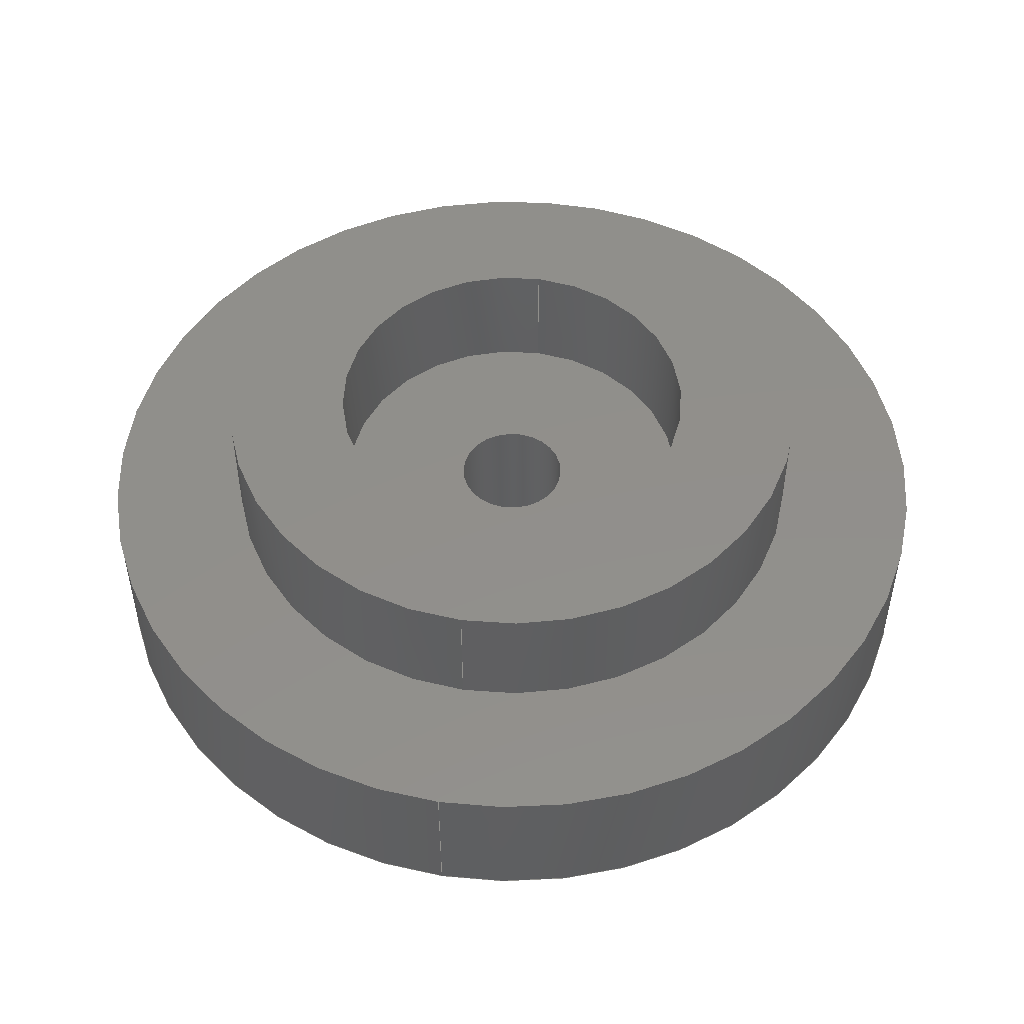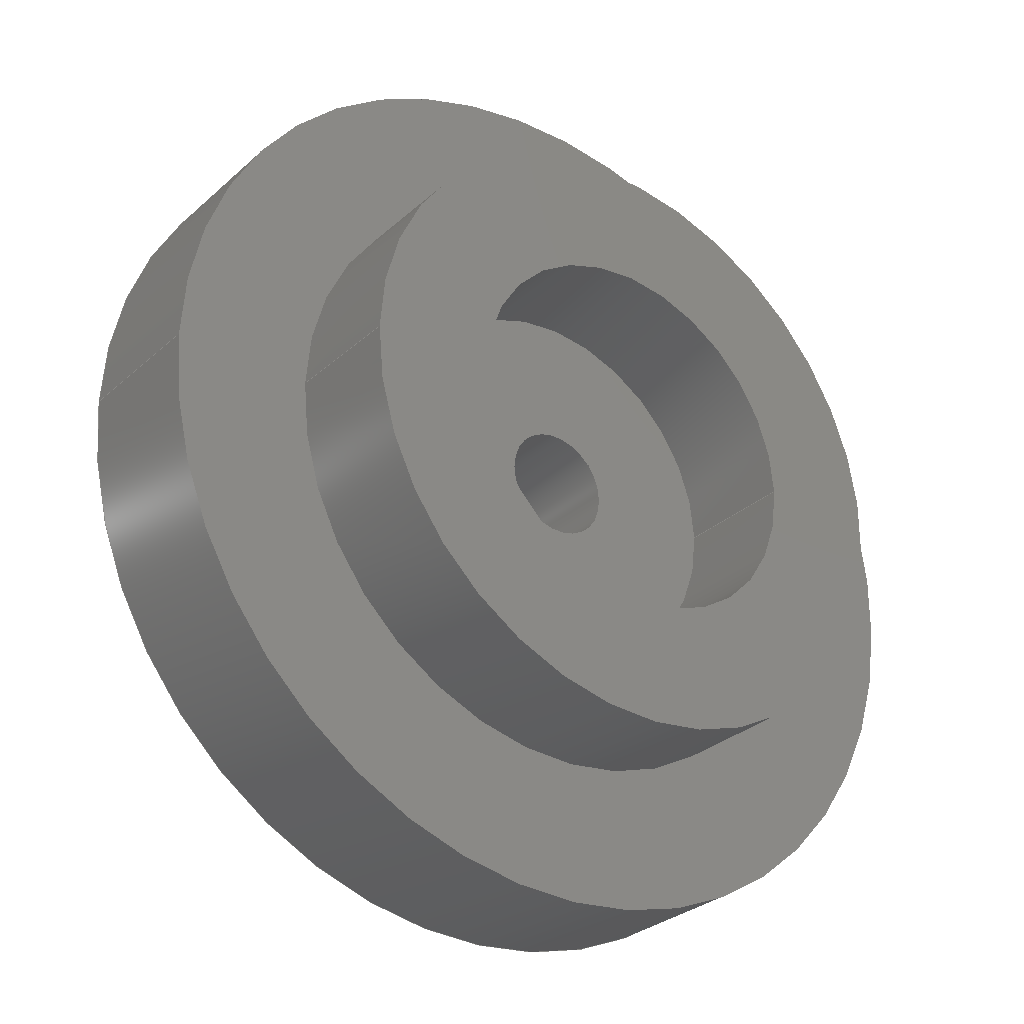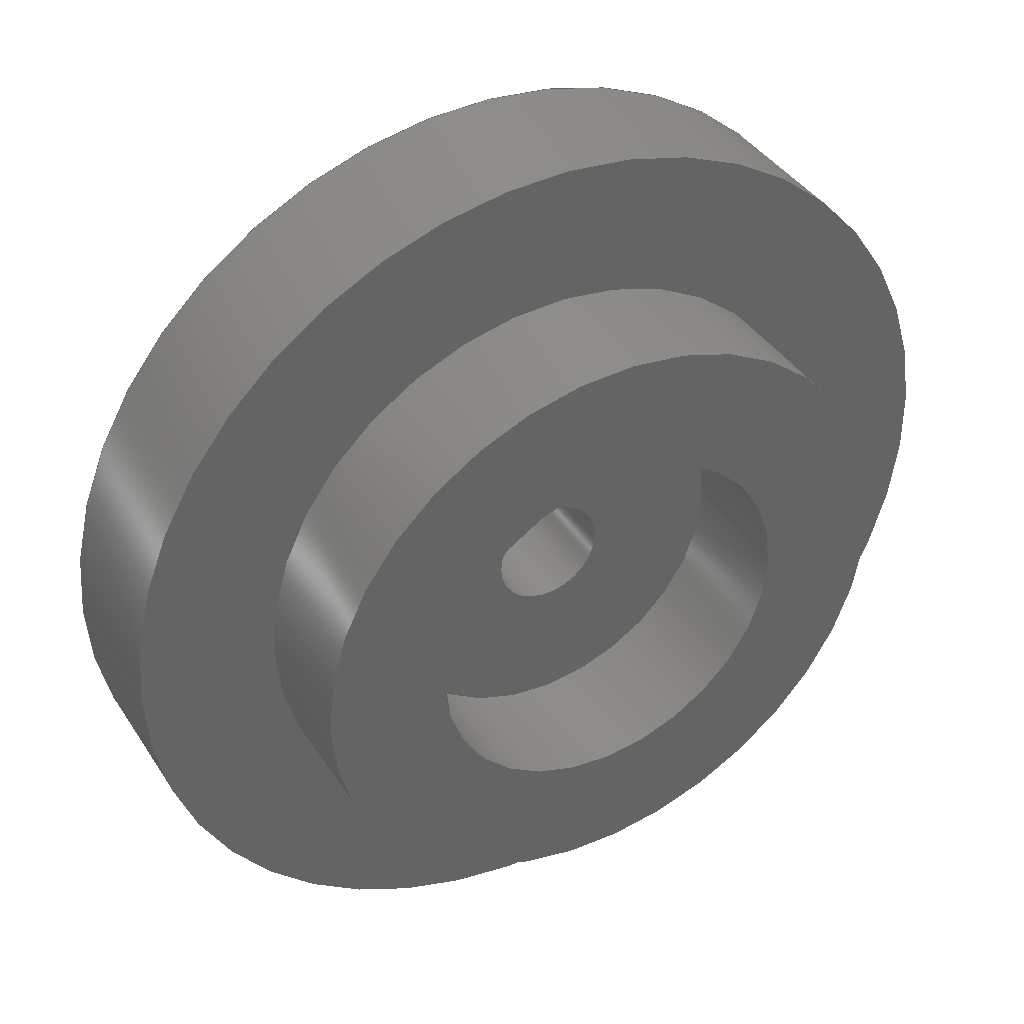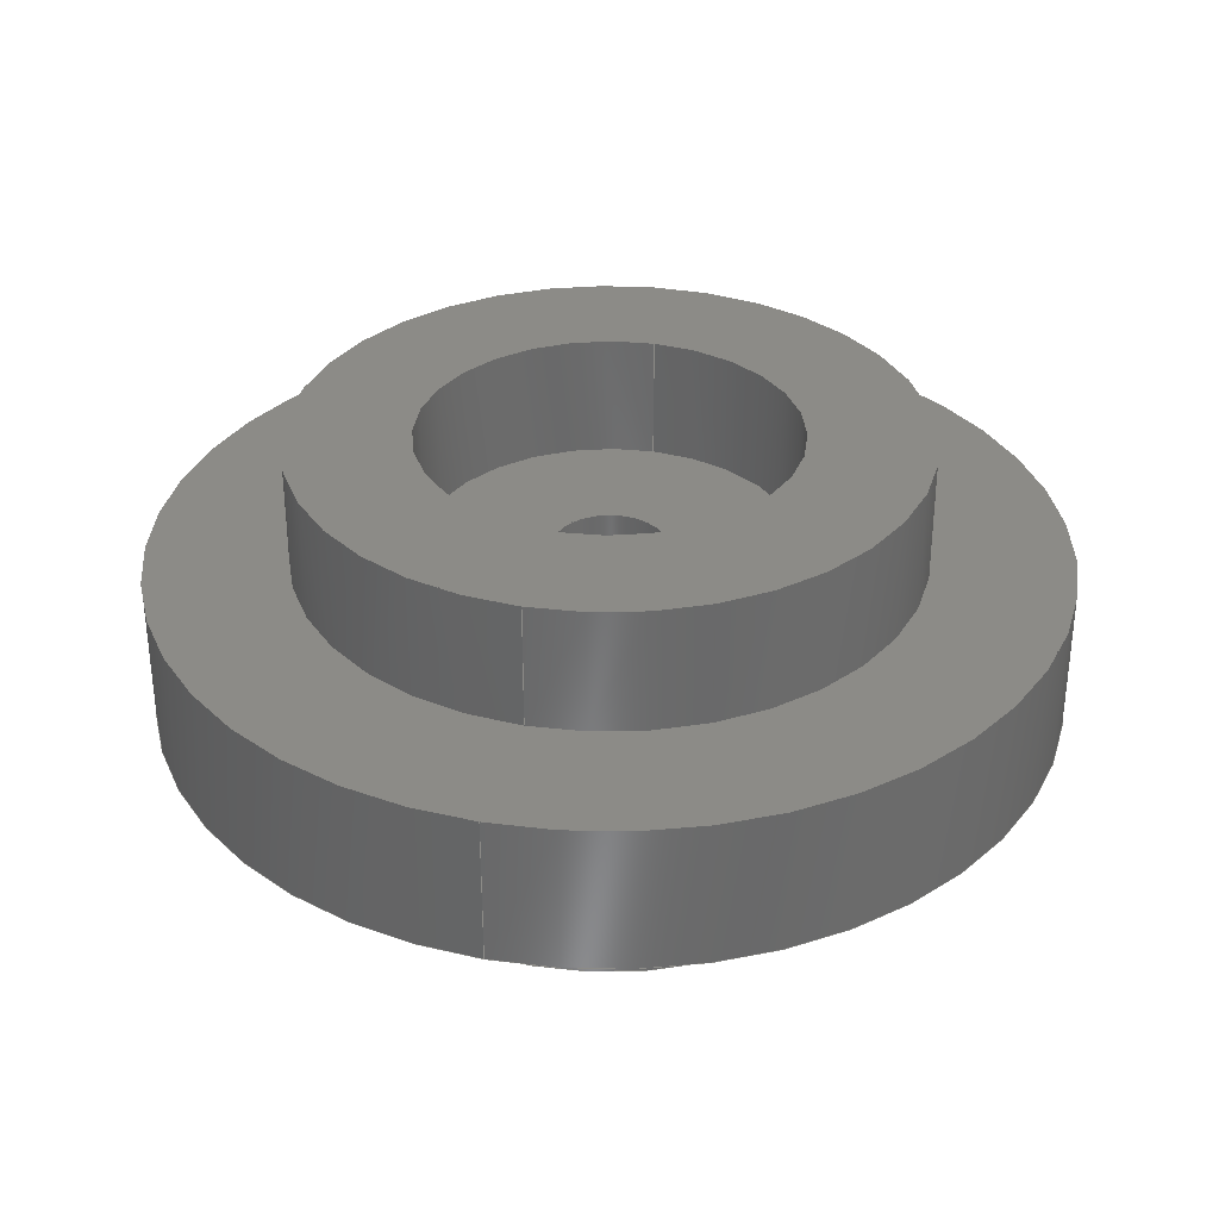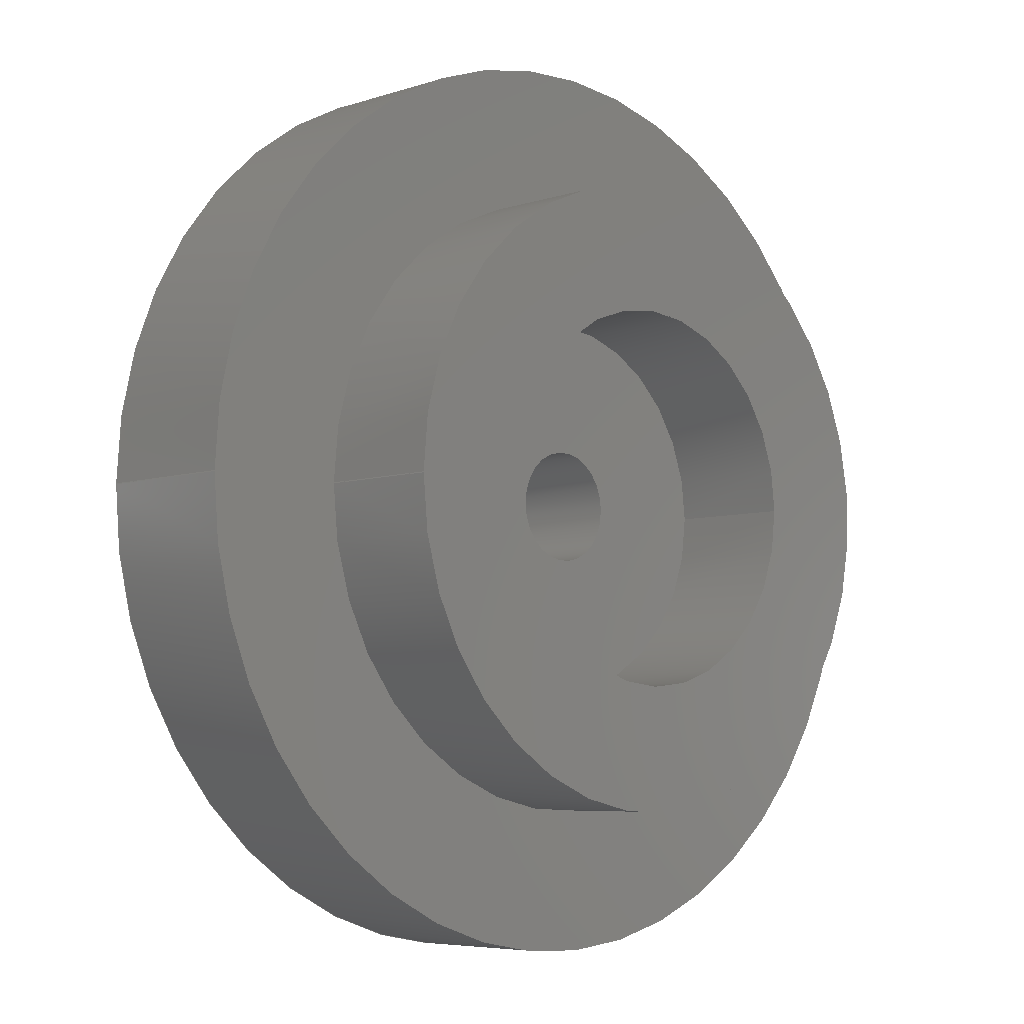
<metadata>
{"format":"step","ext":"stp","renderer":"f3d","projection":"perspective","resolution":1024,"background":"white","views":[{"elev":50.7,"azim":-80.4,"up":"+Z"},{"elev":-29.7,"azim":-37.8,"up":"+Y"},{"elev":39.5,"azim":-29.5,"up":"+Y"},{"elev":33.2,"azim":-76.1,"up":"+Z"},{"elev":-5.8,"azim":-44.7,"up":"+Y"}]}
</metadata>
<code>
ISO-10303-21;
DATA;
#1=MECHANICAL_DESIGN_GEOMETRIC_PRESENTATION_REPRESENTATION('',(#4),#251);
#2=SHAPE_REPRESENTATION_RELATIONSHIP('SRR','None',#258,#3);
#3=ADVANCED_BREP_SHAPE_REPRESENTATION('',(#5),#250);
#4=STYLED_ITEM('',(#267),#5);
#5=MANIFOLD_SOLID_BREP('Body1',#131);
#6=FACE_BOUND('',#28,.T.);
#7=FACE_BOUND('',#32,.T.);
#8=FACE_BOUND('',#35,.T.);
#9=FACE_BOUND('',#37,.T.);
#10=FACE_BOUND('',#40,.T.);
#11=PLANE('',#148);
#12=PLANE('',#156);
#13=PLANE('',#159);
#14=PLANE('',#160);
#15=PLANE('',#164);
#16=FACE_OUTER_BOUND('',#26,.T.);
#17=FACE_OUTER_BOUND('',#27,.T.);
#18=FACE_OUTER_BOUND('',#29,.T.);
#19=FACE_OUTER_BOUND('',#30,.T.);
#20=FACE_OUTER_BOUND('',#31,.T.);
#21=FACE_OUTER_BOUND('',#33,.T.);
#22=FACE_OUTER_BOUND('',#34,.T.);
#23=FACE_OUTER_BOUND('',#36,.T.);
#24=FACE_OUTER_BOUND('',#38,.T.);
#25=FACE_OUTER_BOUND('',#39,.T.);
#26=EDGE_LOOP('',(#86,#87,#88,#89));
#27=EDGE_LOOP('',(#90));
#28=EDGE_LOOP('',(#91));
#29=EDGE_LOOP('',(#92,#93,#94,#95));
#30=EDGE_LOOP('',(#96,#97,#98,#99));
#31=EDGE_LOOP('',(#100));
#32=EDGE_LOOP('',(#101));
#33=EDGE_LOOP('',(#102,#103,#104,#105));
#34=EDGE_LOOP('',(#106));
#35=EDGE_LOOP('',(#107));
#36=EDGE_LOOP('',(#108));
#37=EDGE_LOOP('',(#109));
#38=EDGE_LOOP('',(#110,#111,#112,#113));
#39=EDGE_LOOP('',(#114));
#40=EDGE_LOOP('',(#115));
#41=LINE('',#217,#46);
#42=LINE('',#226,#47);
#43=LINE('',#232,#48);
#44=LINE('',#238,#49);
#45=LINE('',#246,#50);
#46=VECTOR('',#171,7.5);
#47=VECTOR('',#182,12.4);
#48=VECTOR('',#189,12.4);
#49=VECTOR('',#198,2.25);
#50=VECTOR('',#209,18);
#51=CIRCLE('',#146,7.5);
#52=CIRCLE('',#147,7.5);
#53=CIRCLE('',#149,2.25);
#54=CIRCLE('',#151,12.4);
#55=CIRCLE('',#152,12.4);
#56=CIRCLE('',#154,12.4);
#57=CIRCLE('',#155,12.4);
#58=CIRCLE('',#157,2.25);
#59=CIRCLE('',#161,18);
#60=CIRCLE('',#163,18);
#61=VERTEX_POINT('',#214);
#62=VERTEX_POINT('',#216);
#63=VERTEX_POINT('',#220);
#64=VERTEX_POINT('',#223);
#65=VERTEX_POINT('',#225);
#66=VERTEX_POINT('',#229);
#67=VERTEX_POINT('',#231);
#68=VERTEX_POINT('',#235);
#69=VERTEX_POINT('',#241);
#70=VERTEX_POINT('',#244);
#71=EDGE_CURVE('',#61,#61,#51,.T.);
#72=EDGE_CURVE('',#61,#62,#41,.T.);
#73=EDGE_CURVE('',#62,#62,#52,.T.);
#74=EDGE_CURVE('',#63,#63,#53,.T.);
#75=EDGE_CURVE('',#64,#64,#54,.T.);
#76=EDGE_CURVE('',#64,#65,#42,.T.);
#77=EDGE_CURVE('',#65,#65,#55,.T.);
#78=EDGE_CURVE('',#66,#66,#56,.T.);
#79=EDGE_CURVE('',#66,#67,#43,.T.);
#80=EDGE_CURVE('',#67,#67,#57,.T.);
#81=EDGE_CURVE('',#68,#68,#58,.T.);
#82=EDGE_CURVE('',#63,#68,#44,.T.);
#83=EDGE_CURVE('',#69,#69,#59,.T.);
#84=EDGE_CURVE('',#70,#70,#60,.T.);
#85=EDGE_CURVE('',#70,#69,#45,.T.);
#86=ORIENTED_EDGE('',*,*,#71,.F.);
#87=ORIENTED_EDGE('',*,*,#72,.T.);
#88=ORIENTED_EDGE('',*,*,#73,.T.);
#89=ORIENTED_EDGE('',*,*,#72,.F.);
#90=ORIENTED_EDGE('',*,*,#73,.F.);
#91=ORIENTED_EDGE('',*,*,#74,.F.);
#92=ORIENTED_EDGE('',*,*,#75,.F.);
#93=ORIENTED_EDGE('',*,*,#76,.T.);
#94=ORIENTED_EDGE('',*,*,#77,.F.);
#95=ORIENTED_EDGE('',*,*,#76,.F.);
#96=ORIENTED_EDGE('',*,*,#78,.F.);
#97=ORIENTED_EDGE('',*,*,#79,.T.);
#98=ORIENTED_EDGE('',*,*,#80,.F.);
#99=ORIENTED_EDGE('',*,*,#79,.F.);
#100=ORIENTED_EDGE('',*,*,#80,.T.);
#101=ORIENTED_EDGE('',*,*,#81,.T.);
#102=ORIENTED_EDGE('',*,*,#74,.T.);
#103=ORIENTED_EDGE('',*,*,#82,.T.);
#104=ORIENTED_EDGE('',*,*,#81,.F.);
#105=ORIENTED_EDGE('',*,*,#82,.F.);
#106=ORIENTED_EDGE('',*,*,#75,.T.);
#107=ORIENTED_EDGE('',*,*,#71,.T.);
#108=ORIENTED_EDGE('',*,*,#83,.T.);
#109=ORIENTED_EDGE('',*,*,#78,.T.);
#110=ORIENTED_EDGE('',*,*,#84,.F.);
#111=ORIENTED_EDGE('',*,*,#85,.T.);
#112=ORIENTED_EDGE('',*,*,#83,.F.);
#113=ORIENTED_EDGE('',*,*,#85,.F.);
#114=ORIENTED_EDGE('',*,*,#84,.T.);
#115=ORIENTED_EDGE('',*,*,#77,.T.);
#116=CYLINDRICAL_SURFACE('',#145,7.5);
#117=CYLINDRICAL_SURFACE('',#150,12.4);
#118=CYLINDRICAL_SURFACE('',#153,12.4);
#119=CYLINDRICAL_SURFACE('',#158,2.25);
#120=CYLINDRICAL_SURFACE('',#162,18);
#121=ADVANCED_FACE('',(#16),#116,.F.);
#122=ADVANCED_FACE('',(#17,#6),#11,.T.);
#123=ADVANCED_FACE('',(#18),#117,.T.);
#124=ADVANCED_FACE('',(#19),#118,.T.);
#125=ADVANCED_FACE('',(#20,#7),#12,.F.);
#126=ADVANCED_FACE('',(#21),#119,.F.);
#127=ADVANCED_FACE('',(#22,#8),#13,.T.);
#128=ADVANCED_FACE('',(#23,#9),#14,.F.);
#129=ADVANCED_FACE('',(#24),#120,.T.);
#130=ADVANCED_FACE('',(#25,#10),#15,.T.);
#131=CLOSED_SHELL('',(#121,#122,#123,#124,#125,#126,#127,#128,#129,#130));
#132=DERIVED_UNIT_ELEMENT(#134,1);
#133=DERIVED_UNIT_ELEMENT(#253,3);
#134=(
MASS_UNIT()
NAMED_UNIT(*)
SI_UNIT(.KILO.,.GRAM.)
);
#135=DERIVED_UNIT((#132,#133));
#136=MEASURE_REPRESENTATION_ITEM('density measure',
POSITIVE_RATIO_MEASURE(7850),#135);
#137=PROPERTY_DEFINITION_REPRESENTATION(#142,#139);
#138=PROPERTY_DEFINITION_REPRESENTATION(#143,#140);
#139=REPRESENTATION('material name',(#141),#250);
#140=REPRESENTATION('density',(#136),#250);
#141=DESCRIPTIVE_REPRESENTATION_ITEM('Steel','Steel');
#142=PROPERTY_DEFINITION('material property','material name',#260);
#143=PROPERTY_DEFINITION('material property','density of part',#260);
#144=AXIS2_PLACEMENT_3D('placement',#212,#165,#166);
#145=AXIS2_PLACEMENT_3D('',#213,#167,#168);
#146=AXIS2_PLACEMENT_3D('',#215,#169,#170);
#147=AXIS2_PLACEMENT_3D('',#218,#172,#173);
#148=AXIS2_PLACEMENT_3D('',#219,#174,#175);
#149=AXIS2_PLACEMENT_3D('',#221,#176,#177);
#150=AXIS2_PLACEMENT_3D('',#222,#178,#179);
#151=AXIS2_PLACEMENT_3D('',#224,#180,#181);
#152=AXIS2_PLACEMENT_3D('',#227,#183,#184);
#153=AXIS2_PLACEMENT_3D('',#228,#185,#186);
#154=AXIS2_PLACEMENT_3D('',#230,#187,#188);
#155=AXIS2_PLACEMENT_3D('',#233,#190,#191);
#156=AXIS2_PLACEMENT_3D('',#234,#192,#193);
#157=AXIS2_PLACEMENT_3D('',#236,#194,#195);
#158=AXIS2_PLACEMENT_3D('',#237,#196,#197);
#159=AXIS2_PLACEMENT_3D('',#239,#199,#200);
#160=AXIS2_PLACEMENT_3D('',#240,#201,#202);
#161=AXIS2_PLACEMENT_3D('',#242,#203,#204);
#162=AXIS2_PLACEMENT_3D('',#243,#205,#206);
#163=AXIS2_PLACEMENT_3D('',#245,#207,#208);
#164=AXIS2_PLACEMENT_3D('',#247,#210,#211);
#165=DIRECTION('axis',(0,0,1));
#166=DIRECTION('refdir',(1,0,0));
#167=DIRECTION('center_axis',(0,0,-1));
#168=DIRECTION('ref_axis',(-1,0,0));
#169=DIRECTION('center_axis',(0,0,-1));
#170=DIRECTION('ref_axis',(-1,0,0));
#171=DIRECTION('',(0,0,-1));
#172=DIRECTION('center_axis',(0,0,-1));
#173=DIRECTION('ref_axis',(-1,0,0));
#174=DIRECTION('center_axis',(0,0,1));
#175=DIRECTION('ref_axis',(-1,0,0));
#176=DIRECTION('center_axis',(0,0,1));
#177=DIRECTION('ref_axis',(1,0,0));
#178=DIRECTION('center_axis',(0,0,1));
#179=DIRECTION('ref_axis',(1,0,0));
#180=DIRECTION('center_axis',(0,0,1));
#181=DIRECTION('ref_axis',(1,0,0));
#182=DIRECTION('',(0,0,-1));
#183=DIRECTION('center_axis',(0,0,-1));
#184=DIRECTION('ref_axis',(1,0,0));
#185=DIRECTION('center_axis',(0,0,1));
#186=DIRECTION('ref_axis',(1,0,0));
#187=DIRECTION('center_axis',(0,0,1));
#188=DIRECTION('ref_axis',(1,0,0));
#189=DIRECTION('',(0,0,-1));
#190=DIRECTION('center_axis',(0,0,-1));
#191=DIRECTION('ref_axis',(1,0,0));
#192=DIRECTION('center_axis',(0,0,1));
#193=DIRECTION('ref_axis',(1,0,0));
#194=DIRECTION('center_axis',(0,0,1));
#195=DIRECTION('ref_axis',(1,0,0));
#196=DIRECTION('center_axis',(0,0,1));
#197=DIRECTION('ref_axis',(1,0,0));
#198=DIRECTION('',(0,0,-1));
#199=DIRECTION('center_axis',(0,0,1));
#200=DIRECTION('ref_axis',(1,0,0));
#201=DIRECTION('center_axis',(0,0,1));
#202=DIRECTION('ref_axis',(1,0,0));
#203=DIRECTION('center_axis',(0,0,-1));
#204=DIRECTION('ref_axis',(1,0,0));
#205=DIRECTION('center_axis',(0,0,1));
#206=DIRECTION('ref_axis',(1,0,0));
#207=DIRECTION('center_axis',(0,0,1));
#208=DIRECTION('ref_axis',(1,0,0));
#209=DIRECTION('',(0,0,-1));
#210=DIRECTION('center_axis',(0,0,1));
#211=DIRECTION('ref_axis',(1,0,0));
#212=CARTESIAN_POINT('',(0,0,0));
#213=CARTESIAN_POINT('Origin',(0,0,8));
#214=CARTESIAN_POINT('',(7.5,9.185e-16,8));
#215=CARTESIAN_POINT('Origin',(0,0,8));
#216=CARTESIAN_POINT('',(7.5,9.185e-16,3));
#217=CARTESIAN_POINT('',(7.5,-9.185e-16,8));
#218=CARTESIAN_POINT('Origin',(0,0,3));
#219=CARTESIAN_POINT('Origin',(0,0,3));
#220=CARTESIAN_POINT('',(-2.25,-2.755e-16,3));
#221=CARTESIAN_POINT('Origin',(0,0,3));
#222=CARTESIAN_POINT('Origin',(0,0,0));
#223=CARTESIAN_POINT('',(-12.4,-1.519e-15,8));
#224=CARTESIAN_POINT('Origin',(0,0,8));
#225=CARTESIAN_POINT('',(-12.4,-1.519e-15,3));
#226=CARTESIAN_POINT('',(-12.4,-1.519e-15,0));
#227=CARTESIAN_POINT('Origin',(0,0,3));
#228=CARTESIAN_POINT('Origin',(0,0,0));
#229=CARTESIAN_POINT('',(-12.4,-1.519e-15,-3));
#230=CARTESIAN_POINT('Origin',(0,0,-3));
#231=CARTESIAN_POINT('',(-12.4,-1.519e-15,-8));
#232=CARTESIAN_POINT('',(-12.4,-1.519e-15,0));
#233=CARTESIAN_POINT('Origin',(0,0,-8));
#234=CARTESIAN_POINT('Origin',(0,0,-8));
#235=CARTESIAN_POINT('',(-2.25,-2.755e-16,-8));
#236=CARTESIAN_POINT('Origin',(0,0,-8));
#237=CARTESIAN_POINT('Origin',(0,0,0));
#238=CARTESIAN_POINT('',(-2.25,-2.755e-16,0));
#239=CARTESIAN_POINT('Origin',(0,0,8));
#240=CARTESIAN_POINT('Origin',(0,0,-3));
#241=CARTESIAN_POINT('',(-18,-2.204e-15,-3));
#242=CARTESIAN_POINT('Origin',(0,0,-3));
#243=CARTESIAN_POINT('Origin',(0,0,0));
#244=CARTESIAN_POINT('',(-18,-2.204e-15,3));
#245=CARTESIAN_POINT('Origin',(0,0,3));
#246=CARTESIAN_POINT('',(-18,-2.204e-15,0));
#247=CARTESIAN_POINT('Origin',(0,0,3));
#248=UNCERTAINTY_MEASURE_WITH_UNIT(LENGTH_MEASURE(0.01),#252,
'DISTANCE_ACCURACY_VALUE',
'Maximum model space distance between geometric entities at asserted c
onnectivities');
#249=UNCERTAINTY_MEASURE_WITH_UNIT(LENGTH_MEASURE(0.01),#252,
'DISTANCE_ACCURACY_VALUE',
'Maximum model space distance between geometric entities at asserted c
onnectivities');
#250=(
GEOMETRIC_REPRESENTATION_CONTEXT(3)
GLOBAL_UNCERTAINTY_ASSIGNED_CONTEXT((#248))
GLOBAL_UNIT_ASSIGNED_CONTEXT((#252,#254,#255))
REPRESENTATION_CONTEXT('','3D')
);
#251=(
GEOMETRIC_REPRESENTATION_CONTEXT(3)
GLOBAL_UNCERTAINTY_ASSIGNED_CONTEXT((#249))
GLOBAL_UNIT_ASSIGNED_CONTEXT((#252,#254,#255))
REPRESENTATION_CONTEXT('','3D')
);
#252=(
LENGTH_UNIT()
NAMED_UNIT(*)
SI_UNIT(.MILLI.,.METRE.)
);
#253=(
LENGTH_UNIT()
NAMED_UNIT(*)
SI_UNIT($,.METRE.)
);
#254=(
NAMED_UNIT(*)
PLANE_ANGLE_UNIT()
SI_UNIT($,.RADIAN.)
);
#255=(
NAMED_UNIT(*)
SI_UNIT($,.STERADIAN.)
SOLID_ANGLE_UNIT()
);
#256=SHAPE_DEFINITION_REPRESENTATION(#257,#258);
#257=PRODUCT_DEFINITION_SHAPE('',$,#260);
#258=SHAPE_REPRESENTATION('',(#144),#250);
#259=PRODUCT_DEFINITION_CONTEXT('part definition',#264,'design');
#260=PRODUCT_DEFINITION('FusionComponent','FusionComponent',#261,#259);
#261=PRODUCT_DEFINITION_FORMATION('',$,#266);
#262=PRODUCT_RELATED_PRODUCT_CATEGORY('FusionComponent',
'FusionComponent',(#266));
#263=APPLICATION_PROTOCOL_DEFINITION('international standard',
'automotive_design',2009,#264);
#264=APPLICATION_CONTEXT(
'Core Data for Automotive Mechanical Design Process');
#265=PRODUCT_CONTEXT('part definition',#264,'mechanical');
#266=PRODUCT('FusionComponent','FusionComponent',$,(#265));
#267=PRESENTATION_STYLE_ASSIGNMENT((#268));
#268=SURFACE_STYLE_USAGE(.BOTH.,#269);
#269=SURFACE_SIDE_STYLE('',(#270));
#270=SURFACE_STYLE_FILL_AREA(#271);
#271=FILL_AREA_STYLE('Steel - Satin',(#272));
#272=FILL_AREA_STYLE_COLOUR('Steel - Satin',#273);
#273=COLOUR_RGB('Steel - Satin',0.6275,0.6275,0.6275);
ENDSEC;
END-ISO-10303-21;

</code>
